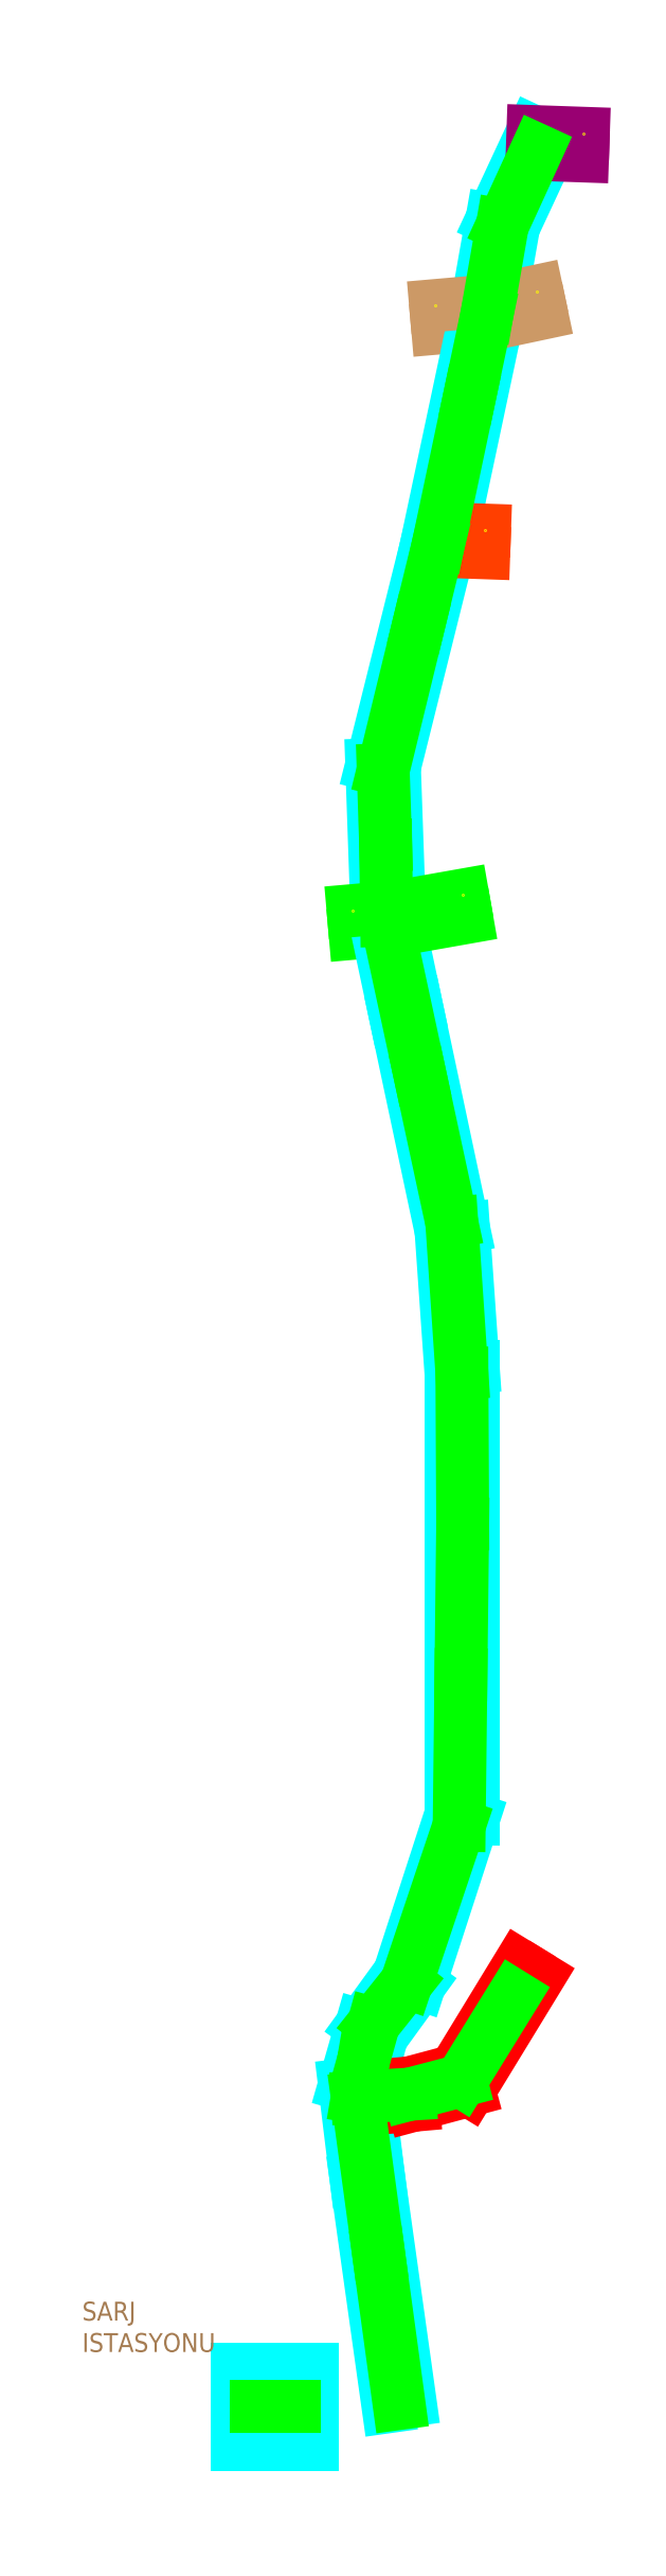
<metadata>
{"format":"dxf","ext":"dxf","renderer":"ezdxf+matplotlib","layout":"modelspace","background":"white","min_lineweight":24,"dpi":150}
</metadata>
<code>
0
SECTION
2
ENTITIES
0
POINT
8
0
10
4.059e+05
20
4.588e+06
30
340.1
0
POINT
8
PUSULA_OLCUSU
10
4.059e+05
20
4.588e+06
30
340.1
0
POINT
8
PUSULA_OLCUSU
10
4.06e+05
20
4.589e+06
30
340.9
0
POINT
8
PUSULA_OLCUSU
10
4.059e+05
20
4.589e+06
30
340.1
0
POINT
8
PUSULA_OLCUSU
10
4.059e+05
20
4.589e+06
30
340.2
0
POINT
8
PUSULA_OLCUSU
10
4.059e+05
20
4.589e+06
30
340.2
0
POINT
8
PUSULA_OLCUSU
10
4.059e+05
20
4.589e+06
30
340.3
0
POINT
8
PUSULA_OLCUSU
10
4.06e+05
20
4.589e+06
30
340.4
0
POINT
8
PUSULA_OLCUSU
10
4.06e+05
20
4.589e+06
30
340.5
0
POINT
8
PUSULA_OLCUSU
10
4.06e+05
20
4.589e+06
30
340.5
0
POINT
8
PUSULA_OLCUSU
10
4.06e+05
20
4.589e+06
30
340.5
0
POINT
8
PUSULA_OLCUSU
10
4.059e+05
20
4.589e+06
30
340.6
0
POINT
8
PUSULA_OLCUSU
10
4.059e+05
20
4.589e+06
30
340.6
0
POINT
8
PUSULA_OLCUSU
10
4.059e+05
20
4.589e+06
30
340.8
0
POINT
8
PUSULA_OLCUSU
10
4.06e+05
20
4.589e+06
30
340.8
0
POINT
8
PUSULA_OLCUSU
10
4.06e+05
20
4.589e+06
30
340.8
0
POINT
8
PUSULA_OLCUSU
10
4.06e+05
20
4.589e+06
30
340.9
0
POINT
8
PUSULA_OLCUSU
10
4.06e+05
20
4.589e+06
30
341
0
POINT
8
PUSULA_OLCUSU
10
4.059e+05
20
4.589e+06
30
340.1
0
POINT
8
PUSULA_OLCUSU
10
4.059e+05
20
4.589e+06
30
340.7
0
POINT
8
PUSULA_OLCUSU
10
4.06e+05
20
4.589e+06
30
340.2
0
POINT
8
PUSULA_OLCUSU
10
4.06e+05
20
4.589e+06
30
340.9
0
POINT
8
PUSULA_OLCUSU
10
4.06e+05
20
4.589e+06
30
340.9
0
LINE
8
OTOCAD_LAGIM
10
4.059e+05
20
4.588e+06
30
340.1
11
4.059e+05
21
4.589e+06
31
340.1
0
LINE
8
OTOCAD_LAGIM
10
4.059e+05
20
4.589e+06
30
340.1
11
4.059e+05
21
4.589e+06
31
340.2
0
LINE
8
OTOCAD_LAGIM
10
4.059e+05
20
4.589e+06
30
340.2
11
4.059e+05
21
4.589e+06
31
340.2
0
LINE
8
OTOCAD_LAGIM
10
4.059e+05
20
4.589e+06
30
340.2
11
4.059e+05
21
4.589e+06
31
340.3
0
LINE
8
OTOCAD_LAGIM
10
4.059e+05
20
4.589e+06
30
340.3
11
4.06e+05
21
4.589e+06
31
340.4
0
LINE
8
OTOCAD_LAGIM
10
4.06e+05
20
4.589e+06
30
340.4
11
4.06e+05
21
4.589e+06
31
340.5
0
LINE
8
OTOCAD_LAGIM
10
4.06e+05
20
4.589e+06
30
340.5
11
4.06e+05
21
4.589e+06
31
340.5
0
LINE
8
OTOCAD_LAGIM
10
4.06e+05
20
4.589e+06
30
340.5
11
4.06e+05
21
4.589e+06
31
340.5
0
LINE
8
OTOCAD_LAGIM
10
4.06e+05
20
4.589e+06
30
340.5
11
4.059e+05
21
4.589e+06
31
340.6
0
LINE
8
OTOCAD_LAGIM
10
4.059e+05
20
4.589e+06
30
340.6
11
4.059e+05
21
4.589e+06
31
340.6
0
LINE
8
OTOCAD_LAGIM
10
4.059e+05
20
4.589e+06
30
340.6
11
4.059e+05
21
4.589e+06
31
340.8
0
LINE
8
OTOCAD_LAGIM
10
4.059e+05
20
4.589e+06
30
340.8
11
4.06e+05
21
4.589e+06
31
340.8
0
LINE
8
OTOCAD_LAGIM
10
4.06e+05
20
4.589e+06
30
340.8
11
4.06e+05
21
4.589e+06
31
340.8
0
LINE
8
OTOCAD_LAGIM
10
4.06e+05
20
4.589e+06
30
340.8
11
4.06e+05
21
4.589e+06
31
340.9
0
LINE
8
OTOCAD_LAGIM
10
4.06e+05
20
4.589e+06
30
340.9
11
4.06e+05
21
4.589e+06
31
341
0
LINE
8
OTOCAD_TABAN_V
10
4.06e+05
20
4.589e+06
30
340.9
11
4.06e+05
21
4.589e+06
31
340.8
0
LINE
8
OTOCAD_TABAN_III
10
4.059e+05
20
4.589e+06
30
340.7
11
4.059e+05
21
4.589e+06
31
340.6
0
LINE
8
OTOCAD_TABAN_KILIC
10
4.059e+05
20
4.589e+06
30
340.2
11
4.059e+05
21
4.589e+06
31
340.1
0
LINE
8
OTOCAD_TABAN_KILIC
10
4.059e+05
20
4.589e+06
30
340.1
11
4.06e+05
21
4.589e+06
31
340.2
0
POINT
8
OTOCAD_TABAN_KILIC
10
4.06e+05
20
4.589e+06
30
331.2
0
LINE
8
OTOCAD_TABAN_III
10
4.059e+05
20
4.589e+06
30
340.6
11
4.06e+05
21
4.589e+06
31
340.8
0
POINT
8
YENINOKTA
10
4.06e+05
20
4.589e+06
30
340.8
0
LINE
8
OTOCAD_TABAN_VI
10
4.06e+05
20
4.589e+06
30
341
11
4.06e+05
21
4.589e+06
31
341
0
LINE
8
OTOCAD_TABAN_V
10
4.06e+05
20
4.589e+06
30
340.8
11
4.06e+05
21
4.589e+06
31
340.9
0
POINT
8
YENINOKTA
10
4.06e+05
20
4.589e+06
30
341
0
LINE
8
OTOCAD_TABAN_IV
10
4.06e+05
20
4.589e+06
30
340.8
11
4.06e+05
21
4.589e+06
31
340.9
0
LINE
8
OTOCAD_LAGIM
10
4.059e+05
20
4.588e+06
30
340.1
11
4.059e+05
21
4.589e+06
31
340.1
0
LINE
8
OTOCAD_LAGIM
10
4.059e+05
20
4.589e+06
30
340.1
11
4.059e+05
21
4.589e+06
31
340.2
0
LINE
8
OTOCAD_LAGIM
10
4.059e+05
20
4.589e+06
30
340.2
11
4.059e+05
21
4.589e+06
31
340.2
0
LINE
8
OTOCAD_LAGIM
10
4.059e+05
20
4.589e+06
30
340.2
11
4.059e+05
21
4.589e+06
31
340.3
0
LINE
8
OTOCAD_LAGIM
10
4.059e+05
20
4.589e+06
30
340.3
11
4.06e+05
21
4.589e+06
31
340.4
0
LINE
8
OTOCAD_LAGIM
10
4.06e+05
20
4.589e+06
30
340.4
11
4.06e+05
21
4.589e+06
31
340.5
0
LINE
8
OTOCAD_LAGIM
10
4.06e+05
20
4.589e+06
30
340.5
11
4.06e+05
21
4.589e+06
31
340.5
0
LINE
8
OTOCAD_LAGIM
10
4.06e+05
20
4.589e+06
30
340.5
11
4.06e+05
21
4.589e+06
31
340.5
0
LINE
8
OTOCAD_LAGIM
10
4.06e+05
20
4.589e+06
30
340.5
11
4.059e+05
21
4.589e+06
31
340.6
0
LINE
8
OTOCAD_LAGIM
10
4.059e+05
20
4.589e+06
30
340.6
11
4.059e+05
21
4.589e+06
31
340.6
0
LINE
8
OTOCAD_LAGIM
10
4.059e+05
20
4.589e+06
30
340.6
11
4.059e+05
21
4.589e+06
31
340.8
0
LINE
8
OTOCAD_LAGIM
10
4.059e+05
20
4.589e+06
30
340.8
11
4.06e+05
21
4.589e+06
31
340.8
0
LINE
8
OTOCAD_LAGIM
10
4.06e+05
20
4.589e+06
30
340.8
11
4.06e+05
21
4.589e+06
31
340.8
0
LINE
8
OTOCAD_LAGIM
10
4.06e+05
20
4.589e+06
30
340.8
11
4.06e+05
21
4.589e+06
31
340.9
0
LINE
8
OTOCAD_LAGIM
10
4.06e+05
20
4.589e+06
30
340.9
11
4.06e+05
21
4.589e+06
31
341
0
LINE
8
OTOCAD_TABAN_VI
10
4.06e+05
20
4.589e+06
30
341
11
4.06e+05
21
4.589e+06
31
341
0
LINE
8
OTOCAD_TABAN_IV
10
4.06e+05
20
4.589e+06
30
340.8
11
4.06e+05
21
4.589e+06
31
340.9
0
LINE
8
OTOCAD_TABAN_III
10
4.059e+05
20
4.589e+06
30
340.6
11
4.06e+05
21
4.589e+06
31
340.8
0
LINE
8
OTOCAD_TABAN_KILIC
10
4.059e+05
20
4.589e+06
30
340.2
11
4.059e+05
21
4.589e+06
31
340.1
0
LINE
8
OTOCAD_TABAN_KILIC
10
4.059e+05
20
4.589e+06
30
340.1
11
4.06e+05
21
4.589e+06
31
340.2
0
LINE
8
OTOCAD_TABAN_III
10
4.059e+05
20
4.589e+06
30
340.7
11
4.059e+05
21
4.589e+06
31
340.6
0
LINE
8
OTOCAD_TABAN_V
10
4.06e+05
20
4.589e+06
30
340.9
11
4.06e+05
21
4.589e+06
31
340.8
0
LINE
8
OTOCAD_TABAN_V
10
4.06e+05
20
4.589e+06
30
340.8
11
4.06e+05
21
4.589e+06
31
340.9
0
POINT
8
YENINOKTA
10
4.06e+05
20
4.589e+06
30
341
0
POINT
8
YENINOKTA
10
4.06e+05
20
4.589e+06
30
341
0
POINT
8
YENINOKTA
10
4.06e+05
20
4.589e+06
30
340.8
0
POINT
8
YENINOKTA
10
4.06e+05
20
4.589e+06
30
340.9
0
POINT
8
YENINOKTA
10
4.06e+05
20
4.589e+06
30
340.9
0
POINT
8
YENINOKTA
10
4.06e+05
20
4.589e+06
30
340.9
0
POINT
8
YENINOKTA
10
4.06e+05
20
4.589e+06
30
340.8
0
POINT
8
YENINOKTA
10
4.06e+05
20
4.589e+06
30
340.8
0
POINT
8
YENINOKTA
10
4.06e+05
20
4.589e+06
30
340.8
0
POINT
8
YENINOKTA
10
4.06e+05
20
4.589e+06
30
340.9
0
POINT
8
YENINOKTA
10
4.059e+05
20
4.589e+06
30
340.8
0
POINT
8
YENINOKTA
10
4.059e+05
20
4.589e+06
30
340.7
0
POINT
8
YENINOKTA
10
4.06e+05
20
4.589e+06
30
340.8
0
POINT
8
YENINOKTA
10
4.059e+05
20
4.589e+06
30
340.6
0
POINT
8
YENINOKTA
10
4.06e+05
20
4.589e+06
30
340.5
0
POINT
8
YENINOKTA
10
4.06e+05
20
4.589e+06
30
340.4
0
POINT
8
YENINOKTA
10
4.059e+05
20
4.589e+06
30
340.3
0
POINT
8
YENINOKTA
10
4.059e+05
20
4.589e+06
30
340.2
0
POINT
8
YENINOKTA
10
4.059e+05
20
4.589e+06
30
340.2
0
POINT
8
YENINOKTA
10
4.059e+05
20
4.589e+06
30
340.2
0
POINT
8
YENINOKTA
10
4.059e+05
20
4.589e+06
30
340.1
0
POINT
8
YENINOKTA
10
4.06e+05
20
4.589e+06
30
340.2
0
POINT
8
YENINOKTA
10
4.06e+05
20
4.589e+06
30
331.2
0
LINE
8
OTOCAD_TABAN_KILIC
10
4.06e+05
20
4.589e+06
30
331.2
11
4.06e+05
21
4.589e+06
31
340.2
0
LINE
8
OTOCAD_TABAN_KILIC
10
4.06e+05
20
4.589e+06
30
331.2
11
4.06e+05
21
4.589e+06
31
340.2
0
LINE
8
OTOCAD_LAGIM
10
4.059e+05
20
4.588e+06
30
340.1
11
4.059e+05
21
4.588e+06
31
340.1
0
LINE
8
OTOCAD_LAGIM
10
4.059e+05
20
4.588e+06
30
340.1
11
4.059e+05
21
4.588e+06
31
340.1
0
LINE
8
OTOCAD_LAGIM
10
4.059e+05
20
4.588e+06
30
340.1
11
4.059e+05
21
4.588e+06
31
340.1
0
LINE
8
OTOCAD_LAGIM
10
4.059e+05
20
4.588e+06
30
340.1
11
4.059e+05
21
4.588e+06
31
340.1
0
LINE
8
OTOCAD_LAGIM
10
4.059e+05
20
4.588e+06
30
340.1
11
4.059e+05
21
4.588e+06
31
340.1
0
MTEXT
8
TEXT
10
4.059e+05
20
4.588e+06
30
340.1
40
2.5
41
20.63
46
6.667
71
     1
72
     5
1
{SARJ ISTASYONU}
73
     1
44
1
0
POINT
8
INIT_COORD
10
4.059e+05
20
4.588e+06
30
340.1
0
LINE
8
GEOFENCE
10
4.059e+05
20
4.588e+06
30
340.1
11
4.059e+05
21
4.588e+06
31
340.1
0
LINE
8
GEOFENCE
10
4.059e+05
20
4.588e+06
30
340.1
11
4.059e+05
21
4.589e+06
31
340.2
0
LINE
8
GEOFENCE
10
4.059e+05
20
4.589e+06
30
340.2
11
4.059e+05
21
4.589e+06
31
340.1
0
LINE
8
GEOFENCE
10
4.059e+05
20
4.589e+06
30
340.1
11
4.06e+05
21
4.589e+06
31
340.2
0
LINE
8
GEOFENCE
10
4.06e+05
20
4.589e+06
30
340.2
11
4.06e+05
21
4.589e+06
31
333.2
0
LINE
8
GEOFENCE
10
4.059e+05
20
4.589e+06
30
340.2
11
4.059e+05
21
4.589e+06
31
340.2
0
LINE
8
GEOFENCE
10
4.059e+05
20
4.589e+06
30
340.2
11
4.059e+05
21
4.589e+06
31
340.3
0
LINE
8
GEOFENCE
10
4.059e+05
20
4.589e+06
30
340.3
11
4.059e+05
21
4.589e+06
31
340.3
0
LINE
8
GEOFENCE
10
4.059e+05
20
4.589e+06
30
340.3
11
4.06e+05
21
4.589e+06
31
340.3
0
LINE
8
GEOFENCE
10
4.06e+05
20
4.589e+06
30
340.3
11
4.06e+05
21
4.589e+06
31
340.4
0
LINE
8
GEOFENCE
10
4.06e+05
20
4.589e+06
30
340.4
11
4.06e+05
21
4.589e+06
31
340.5
0
LINE
8
GEOFENCE
10
4.06e+05
20
4.589e+06
30
340.5
11
4.06e+05
21
4.589e+06
31
340.5
0
LINE
8
GEOFENCE
10
4.06e+05
20
4.589e+06
30
340.5
11
4.06e+05
21
4.589e+06
31
340.6
0
LINE
8
GEOFENCE
10
4.06e+05
20
4.589e+06
30
340.6
11
4.059e+05
21
4.589e+06
31
340.6
0
LINE
8
GEOFENCE
10
4.059e+05
20
4.589e+06
30
340.6
11
4.059e+05
21
4.589e+06
31
340.7
0
LINE
8
GEOFENCE
10
4.059e+05
20
4.589e+06
30
340.7
11
4.059e+05
21
4.589e+06
31
340.7
0
LINE
8
GEOFENCE
10
4.059e+05
20
4.589e+06
30
340.7
11
4.059e+05
21
4.589e+06
31
340.7
0
LINE
8
GEOFENCE
10
4.059e+05
20
4.589e+06
30
340.7
11
4.059e+05
21
4.589e+06
31
340.8
0
LINE
8
GEOFENCE
10
4.059e+05
20
4.589e+06
30
340.8
11
4.06e+05
21
4.589e+06
31
340.8
0
LINE
8
GEOFENCE
10
4.06e+05
20
4.589e+06
30
340.8
11
4.06e+05
21
4.589e+06
31
340.8
0
LINE
8
GEOFENCE
10
4.06e+05
20
4.589e+06
30
340.8
11
4.06e+05
21
4.589e+06
31
340.8
0
LINE
8
GEOFENCE
10
4.06e+05
20
4.589e+06
30
340.8
11
4.06e+05
21
4.589e+06
31
340.9
0
LINE
8
GEOFENCE
10
4.06e+05
20
4.589e+06
30
340.9
11
4.06e+05
21
4.589e+06
31
340.9
0
LINE
8
GEOFENCE
10
4.059e+05
20
4.588e+06
30
340.1
11
4.059e+05
21
4.588e+06
31
340.1
0
VIEWPORT
8
0
10
128.5
20
97.5
30
0
40
314.2
41
222.2
68
     1
69
     1
12
128.5
22
97.5
13
0
23
0
14
10
24
10
15
10
25
10
16
0
26
0
36
1
17
0
27
0
37
0
42
50
43
0
44
0
45
222.2
50
0
51
0
72
   100
90
   557152
1

281
     0
71
     1
74
     0
110
0
120
0
130
0
111
1
121
0
131
0
112
0
122
1
132
0
79
     0
146
0
170
     0
61
     5
348
147
292
     1
282
     1
141
0
142
0
63
   256
361
210
0
ENDSEC
0
EOF

</code>
